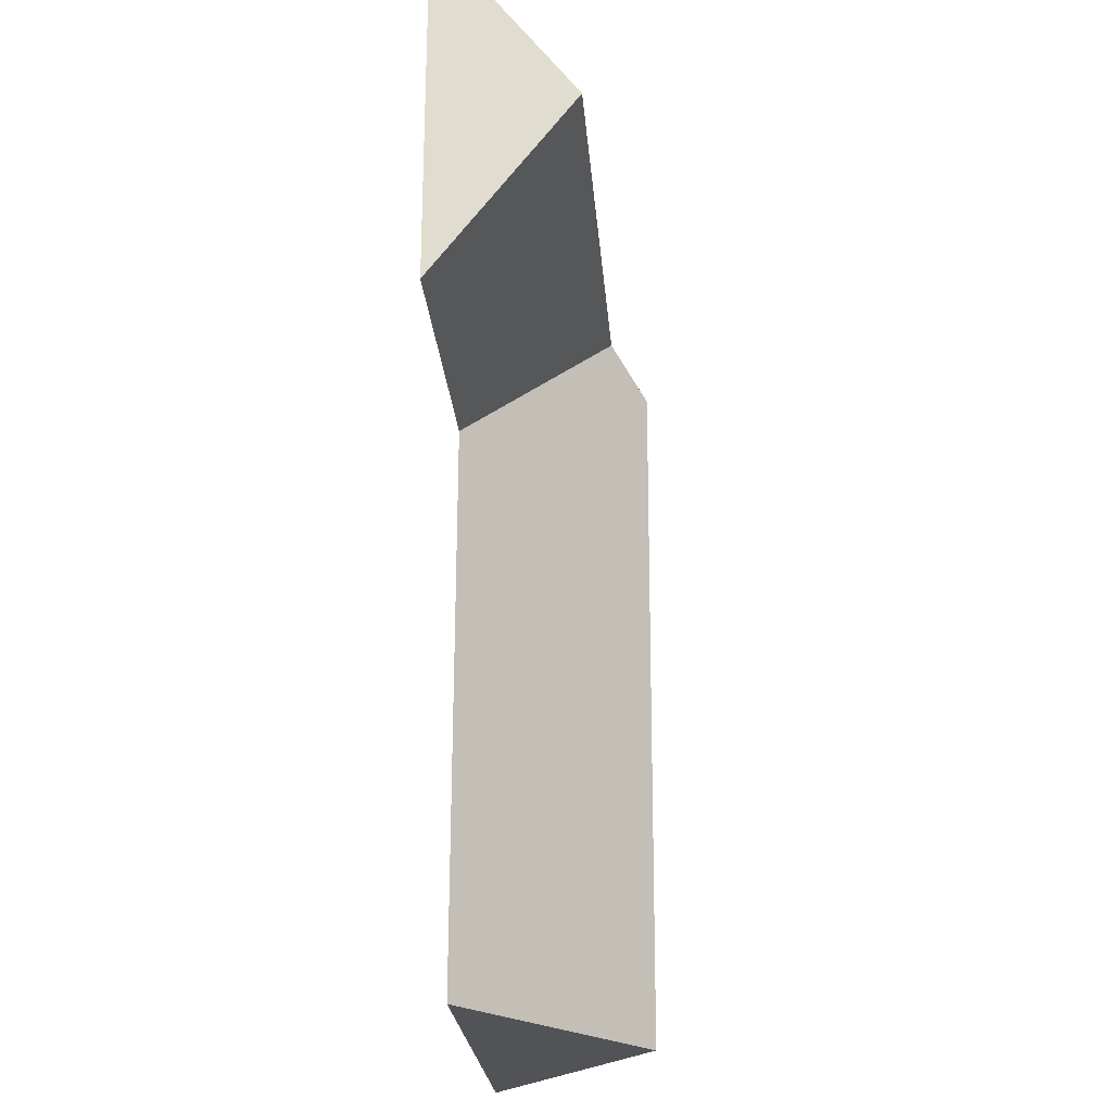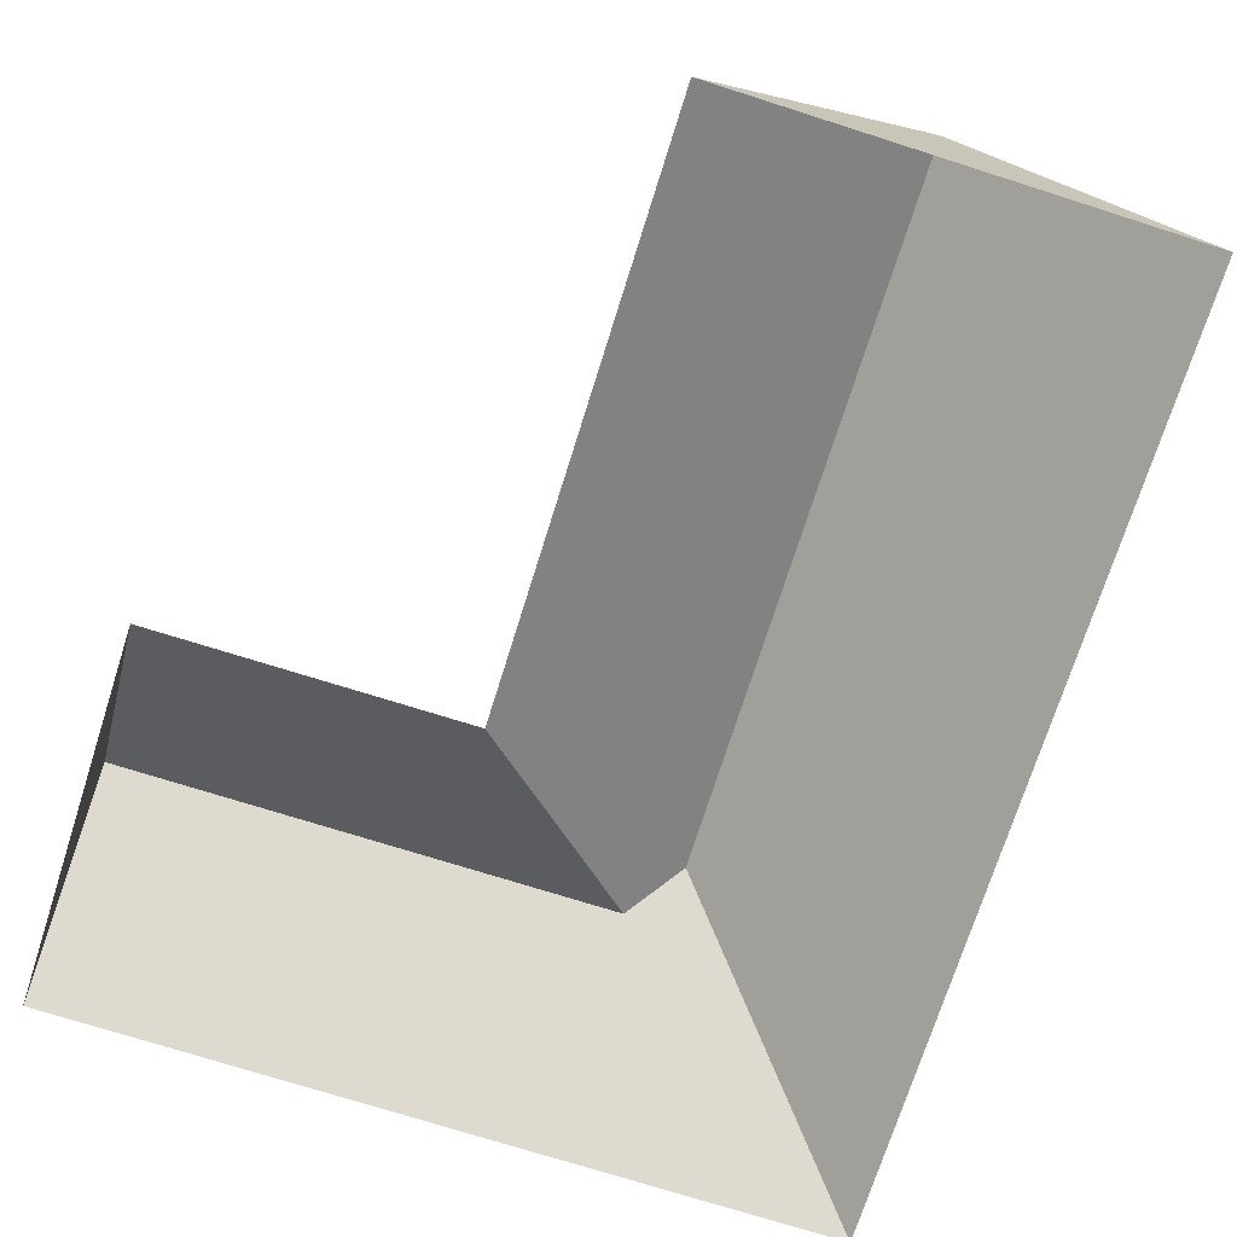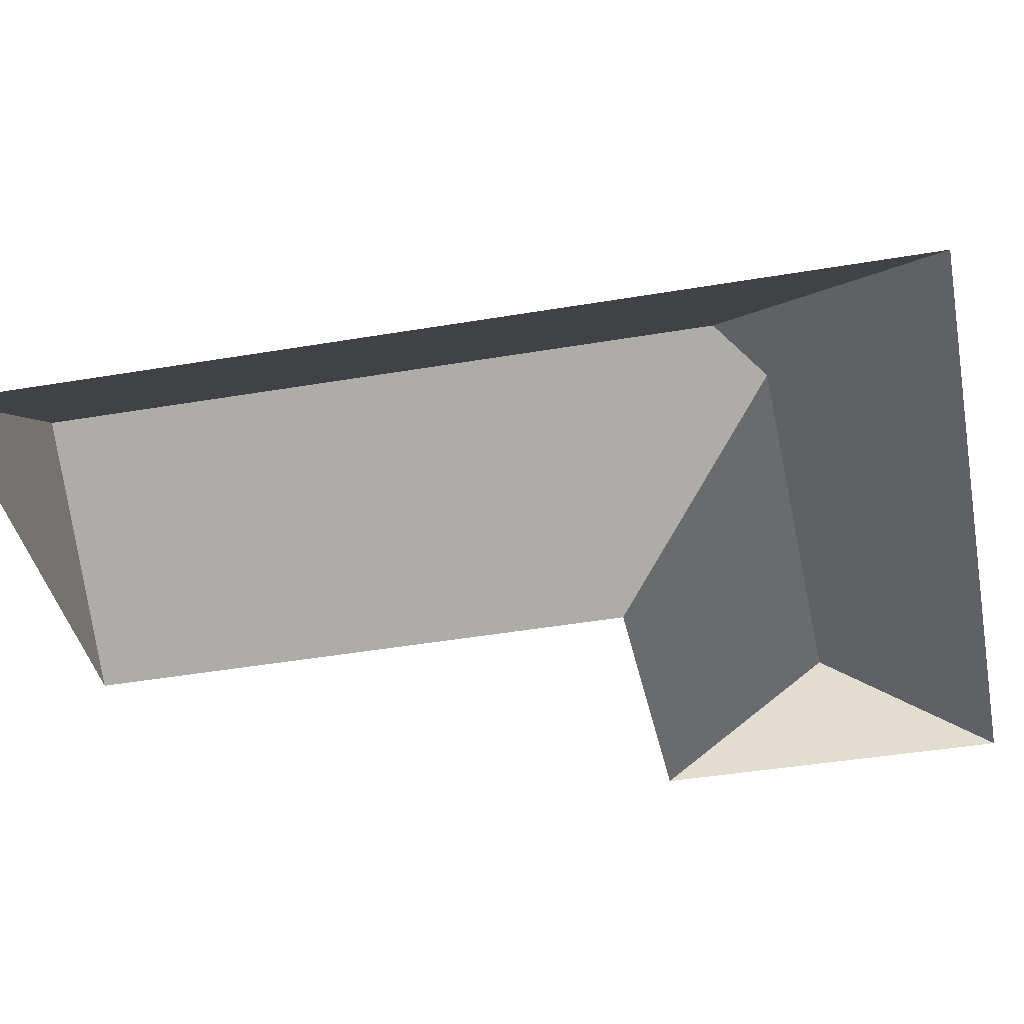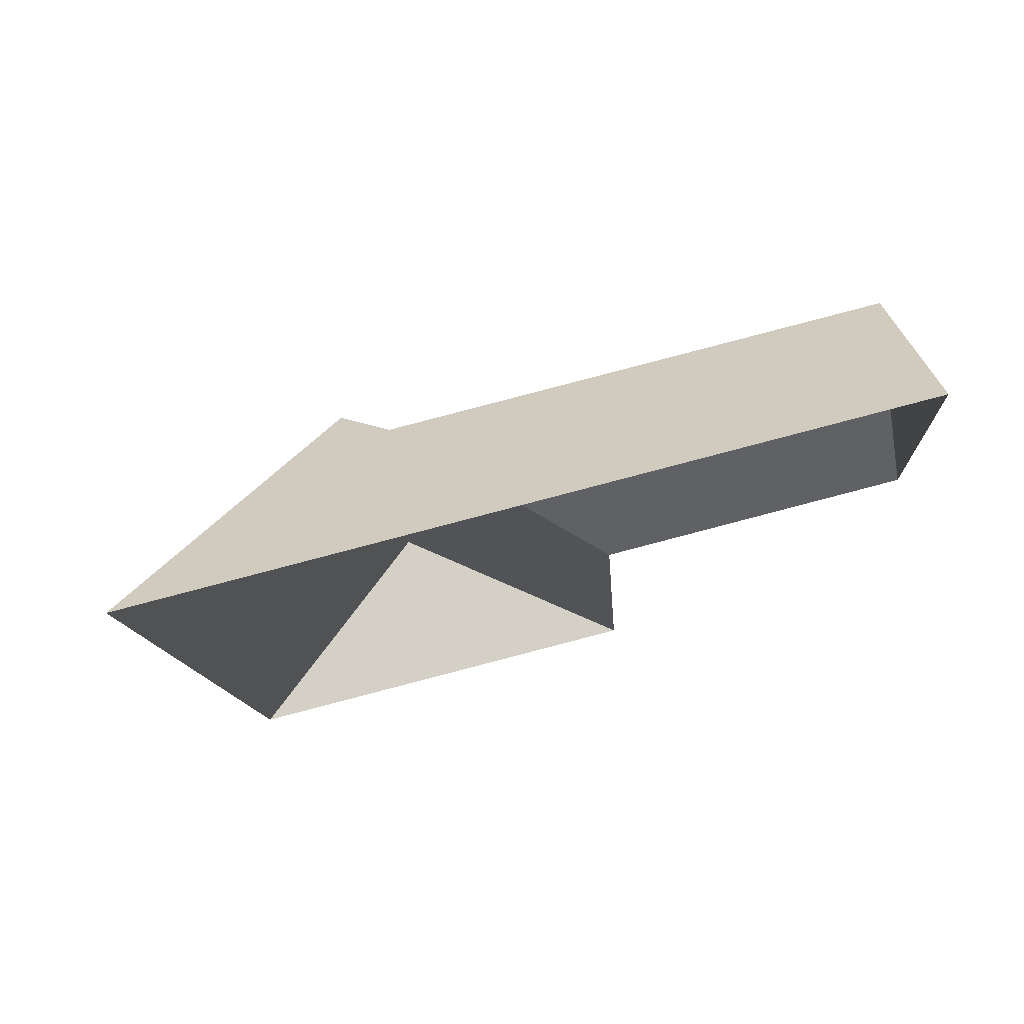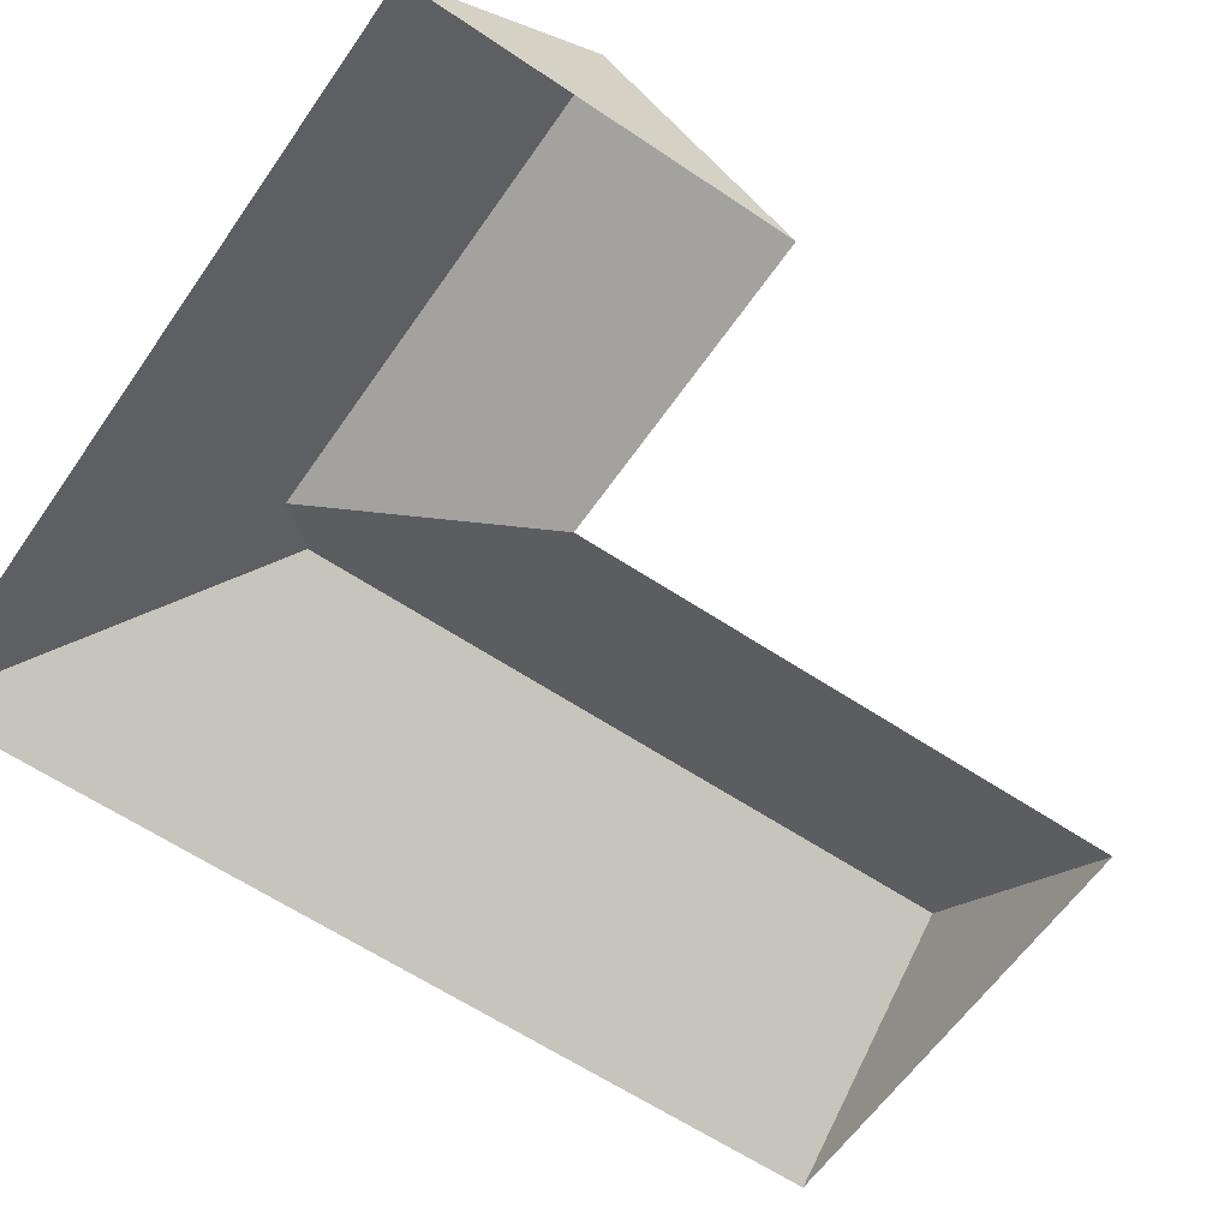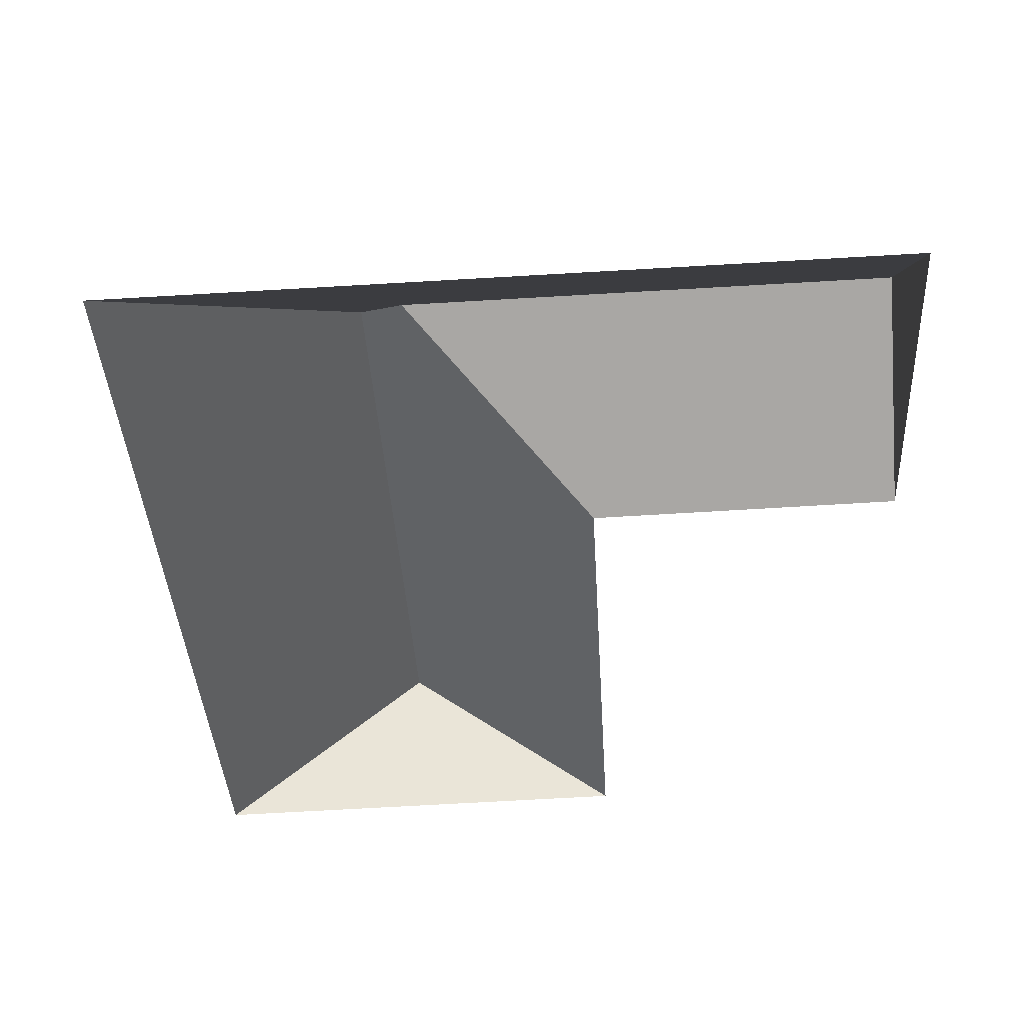
<metadata>
{"format":"obj","ext":"obj","renderer":"f3d","projection":"perspective","resolution":1024,"background":"white","views":[{"elev":-19.5,"azim":94.2,"up":"+Z"},{"elev":-72.8,"azim":159.5,"up":"+Y"},{"elev":-40.8,"azim":-81.0,"up":"+Y"},{"elev":78.3,"azim":-14.3,"up":"+Z"},{"elev":-60.8,"azim":52.6,"up":"+Y"},{"elev":52.8,"azim":-1.8,"up":"+Z"}]}
</metadata>
<code>
o CG10_500_035064_0016_roof
v 121.6 145 -395.9
v 32.84 75 -400.2
v 210.4 75 -391.6
v 198.3 75 -170.3
v 318.3 75 -164
v 107.4 144.3 -121.4
v 124.2 130.3 -102.4
v 314.9 130 -92.79
v 15.12 75 -36.07
v 311.4 75 -21.71
v 32.84 0 -400.2
v 210.4 0 -391.6
v 198.3 0 -170.3
v 318.3 0 -164
v 311.4 0 -21.71
v 15.12 0 -36.07
f 9 10 8 7 6
f 9 2 1 6
f 1 3 4 7 6
f 4 5 8 7
f 10 8 5
f 3 1 2

</code>
